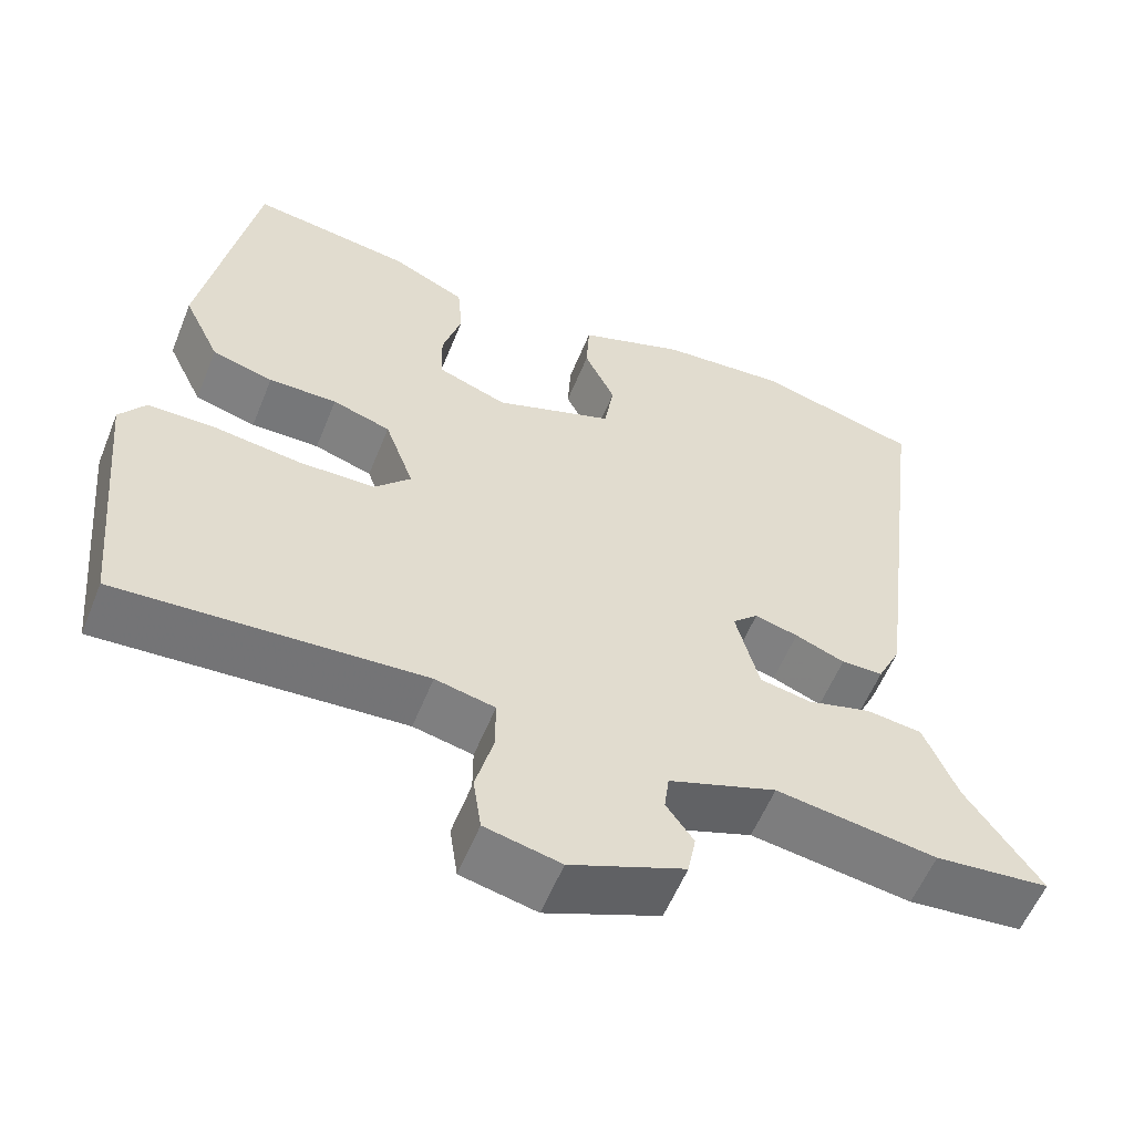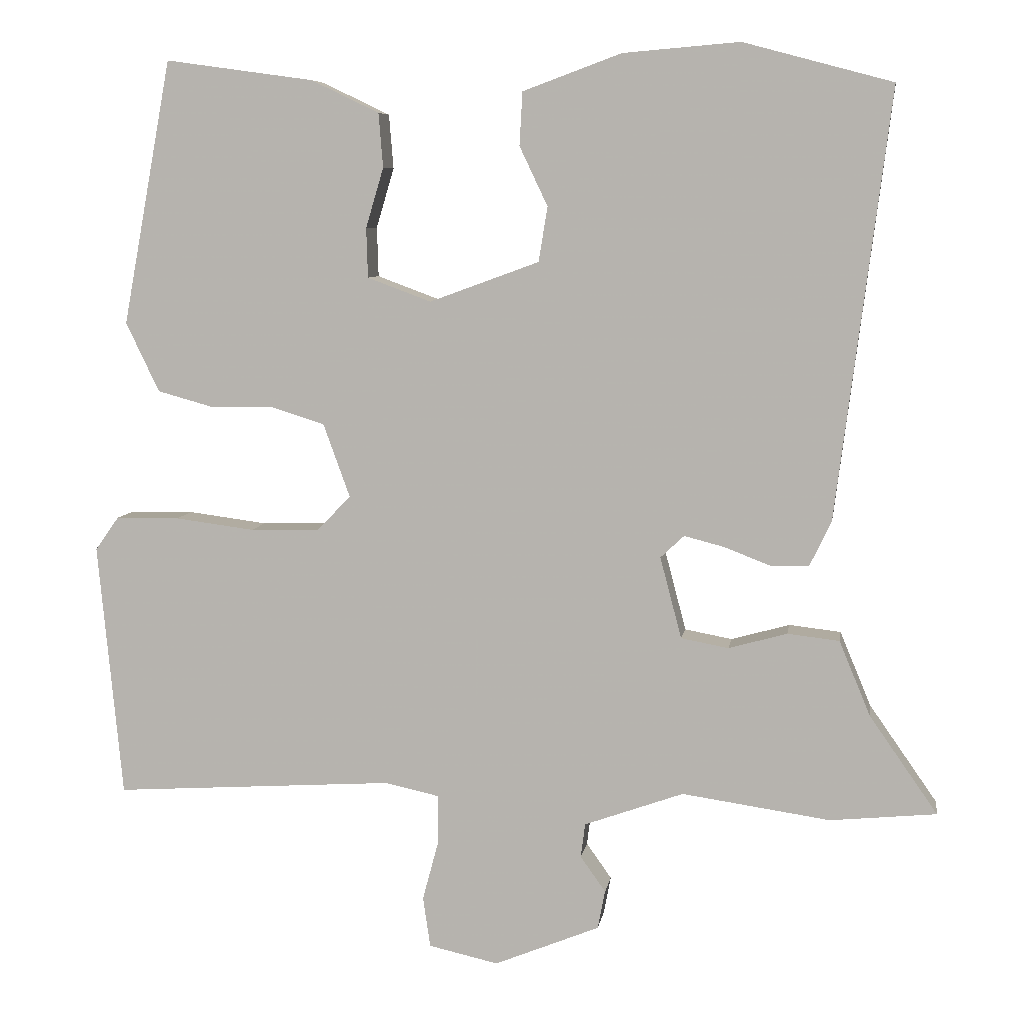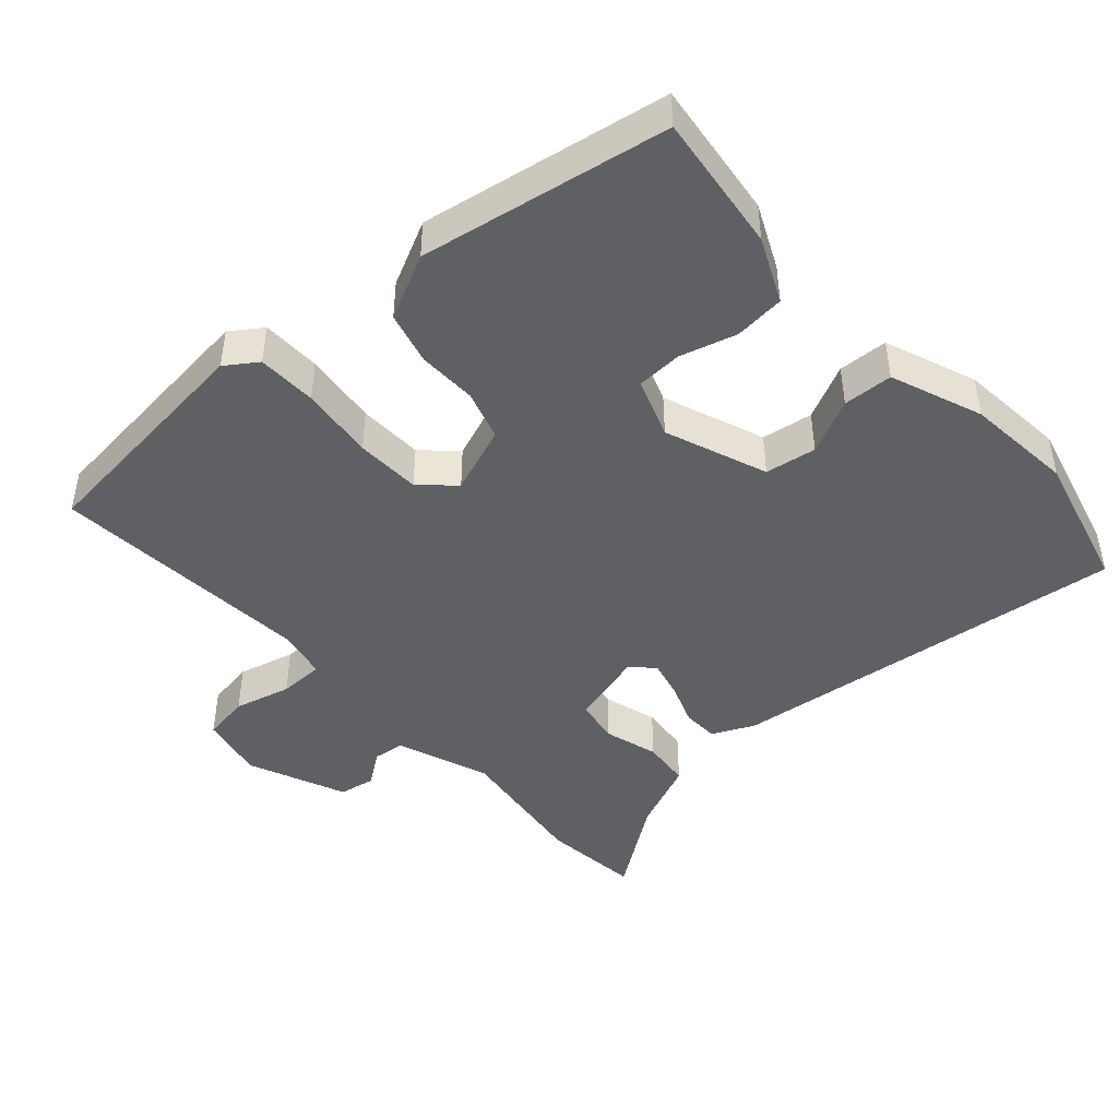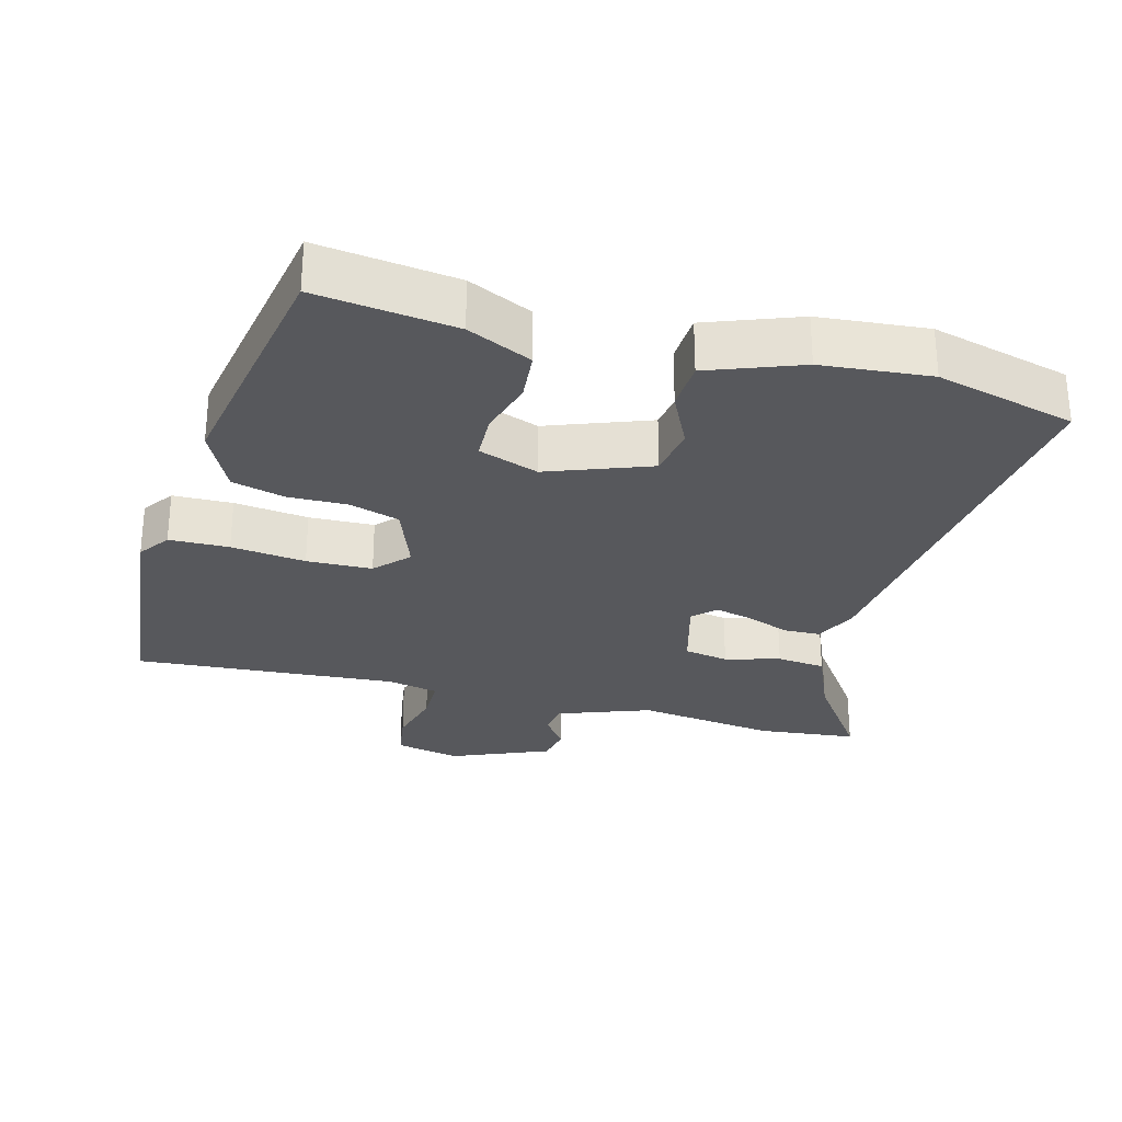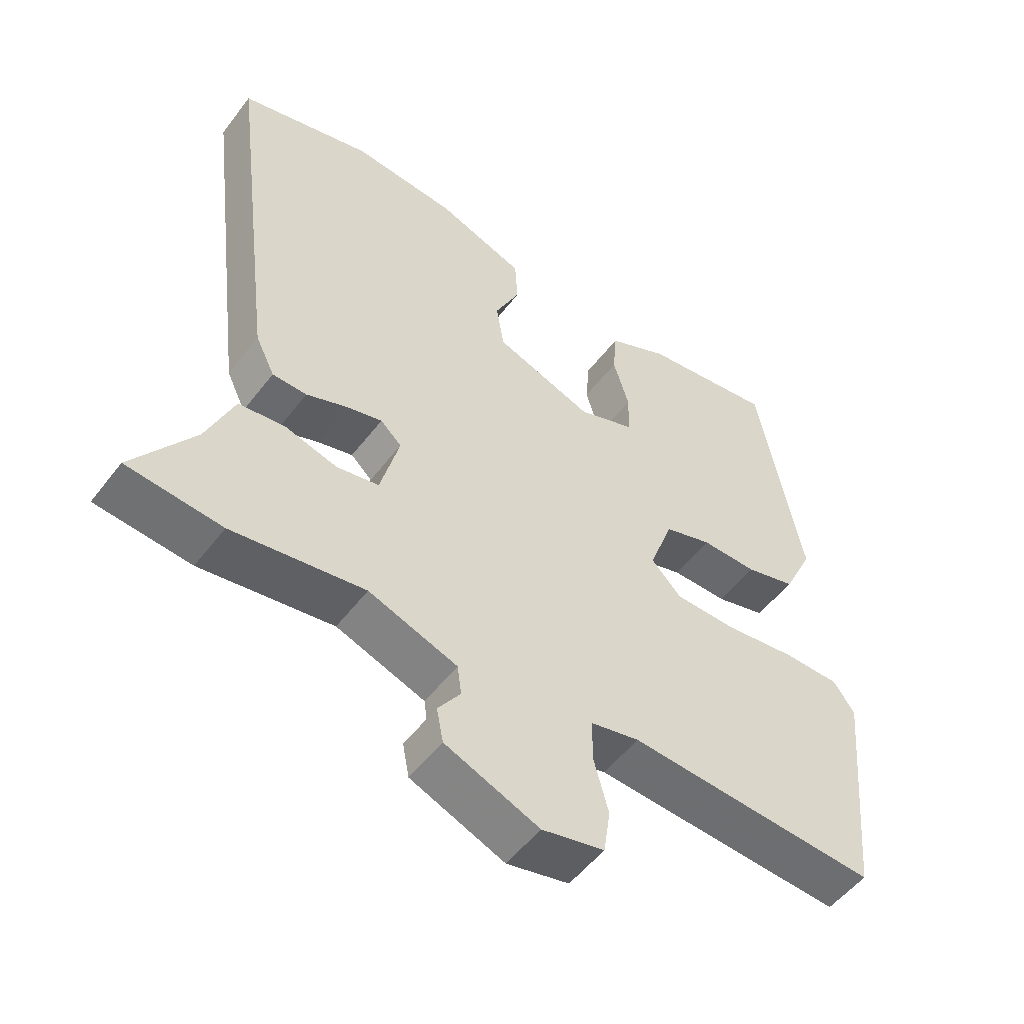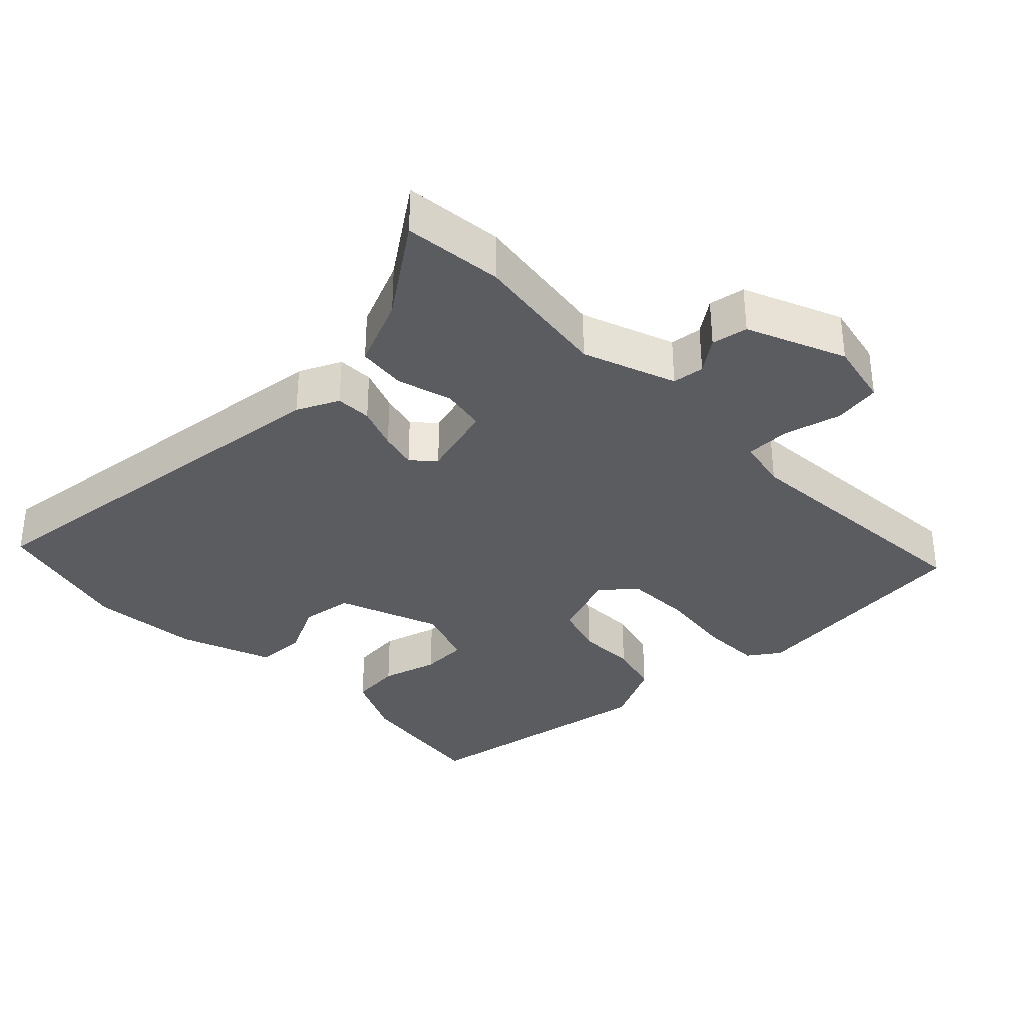
<metadata>
{"format":"obj","ext":"obj","renderer":"f3d","projection":"perspective","resolution":1024,"background":"white","views":[{"elev":-57.3,"azim":-21.9,"up":"+Z"},{"elev":7.2,"azim":8.8,"up":"+Z"},{"elev":-44.9,"azim":-47.4,"up":"+Y"},{"elev":-28.5,"azim":-14.6,"up":"+Y"},{"elev":-52.5,"azim":143.7,"up":"+Z"},{"elev":-34.2,"azim":134.8,"up":"+Y"}]}
</metadata>
<code>
v -0.507 0.07 -0.496
v -0.54 0.07 -0.152
v -0.508 0.07 -0.107
v -0.422 0.07 -0.106
v -0.315 0.07 -0.12
v -0.221 0.07 -0.118
v -0.176 0.07 -0.071
v -0.212 0.07 0.028
v -0.284 0.07 0.051
v -0.369 0.07 0.05
v -0.445 0.07 0.071
v -0.49 0.07 0.165
v -0.424 0.07 0.522
v -0.224 0.07 0.494
v -0.132 0.07 0.45
v -0.126 0.07 0.377
v -0.15 0.07 0.296
v -0.148 0.07 0.229
v -0.062 0.07 0.197
v 0.086 0.07 0.251
v 0.098 0.07 0.325
v 0.06 0.07 0.405
v 0.064 0.07 0.477
v 0.197 0.07 0.526
v 0.354 0.07 0.539
v 0.555 0.07 0.485
v 0.482 0.07 -0.093
v 0.453 0.07 -0.153
v 0.401 0.07 -0.154
v 0.339 0.07 -0.13
v 0.285 0.07 -0.116
v 0.253 0.07 -0.146
v 0.282 0.07 -0.256
v 0.346 0.07 -0.268
v 0.425 0.07 -0.246
v 0.495 0.07 -0.254
v 0.537 0.07 -0.355
v 0.629 0.07 -0.487
v 0.486 0.07 -0.501
v 0.286 0.07 -0.472
v 0.152 0.07 -0.52
v 0.146 0.07 -0.566
v 0.18 0.07 -0.614
v 0.17 0.07 -0.666
v 0.028 0.07 -0.724
v -0.066 0.07 -0.703
v -0.076 0.07 -0.635
v -0.054 0.07 -0.553
v -0.054 0.07 -0.488
v -0.128 0.07 -0.472
v -0.507 0 -0.496
v -0.54 0 -0.152
v -0.508 0 -0.107
v -0.422 0 -0.106
v -0.315 0 -0.12
v -0.221 0 -0.118
v -0.176 0 -0.071
v -0.212 0 0.028
v -0.284 0 0.051
v -0.369 0 0.05
v -0.445 0 0.071
v -0.49 0 0.165
v -0.424 0 0.522
v -0.224 0 0.494
v -0.132 0 0.45
v -0.126 0 0.377
v -0.15 0 0.296
v -0.148 0 0.229
v -0.062 0 0.197
v 0.086 0 0.251
v 0.098 0 0.325
v 0.06 0 0.405
v 0.064 0 0.477
v 0.197 0 0.526
v 0.354 0 0.539
v 0.555 0 0.485
v 0.482 0 -0.093
v 0.453 0 -0.153
v 0.401 0 -0.154
v 0.339 0 -0.13
v 0.285 0 -0.116
v 0.253 0 -0.146
v 0.282 0 -0.256
v 0.346 0 -0.268
v 0.425 0 -0.246
v 0.495 0 -0.254
v 0.537 0 -0.355
v 0.629 0 -0.487
v 0.486 0 -0.501
v 0.286 0 -0.472
v 0.152 0 -0.52
v 0.146 0 -0.566
v 0.18 0 -0.614
v 0.17 0 -0.666
v 0.028 0 -0.724
v -0.066 0 -0.703
v -0.076 0 -0.635
v -0.054 0 -0.553
v -0.054 0 -0.488
v -0.128 0 -0.472
f 45 46 47 48
f 45 48 49
f 42 43 44 45
f 41 42 45 49
f 40 41 49 50
f 37 38 39 40
f 34 35 36 37
f 33 34 37 40
f 32 33 40 50
f 27 28 29 30
f 27 30 31
f 26 27 31
f 21 22 23 24
f 20 21 24 25
f 14 15 16 17
f 14 17 18
f 13 14 18
f 12 13 18
f 9 10 11 12
f 8 9 12 18
f 7 8 18 19
f 2 3 4 5
f 2 5 6
f 1 2 6
f 50 1 6 7
f 20 25 26 31
f 20 31 32 50
f 7 19 20 50
f 98 97 96 95
f 99 98 95
f 95 94 93 92
f 99 95 92 91
f 100 99 91 90
f 90 89 88 87
f 87 86 85 84
f 90 87 84 83
f 100 90 83 82
f 80 79 78 77
f 81 80 77
f 81 77 76
f 74 73 72 71
f 75 74 71 70
f 67 66 65 64
f 68 67 64
f 68 64 63
f 68 63 62
f 62 61 60 59
f 68 62 59 58
f 69 68 58 57
f 55 54 53 52
f 56 55 52
f 56 52 51
f 57 56 51 100
f 81 76 75 70
f 100 82 81 70
f 100 70 69 57
f 1 51 52 2
f 2 52 53 3
f 3 53 54 4
f 4 54 55 5
f 5 55 56 6
f 6 56 57 7
f 7 57 58 8
f 8 58 59 9
f 9 59 60 10
f 10 60 61 11
f 11 61 62 12
f 12 62 63 13
f 13 63 64 14
f 14 64 65 15
f 15 65 66 16
f 16 66 67 17
f 17 67 68 18
f 18 68 69 19
f 19 69 70 20
f 20 70 71 21
f 21 71 72 22
f 22 72 73 23
f 23 73 74 24
f 24 74 75 25
f 25 75 76 26
f 26 76 77 27
f 27 77 78 28
f 28 78 79 29
f 29 79 80 30
f 30 80 81 31
f 31 81 82 32
f 32 82 83 33
f 33 83 84 34
f 34 84 85 35
f 35 85 86 36
f 36 86 87 37
f 37 87 88 38
f 38 88 89 39
f 39 89 90 40
f 40 90 91 41
f 41 91 92 42
f 42 92 93 43
f 43 93 94 44
f 44 94 95 45
f 45 95 96 46
f 46 96 97 47
f 47 97 98 48
f 48 98 99 49
f 49 99 100 50
f 50 100 51 1

</code>
